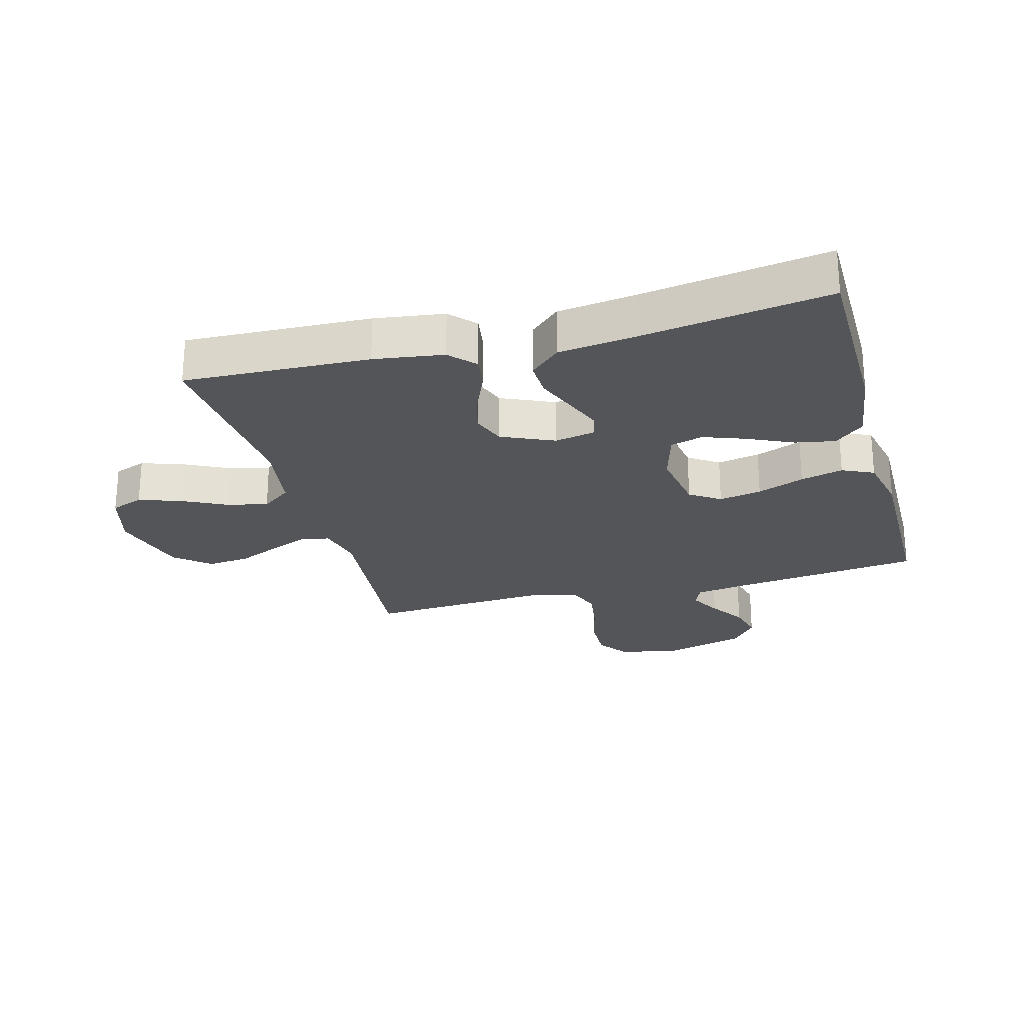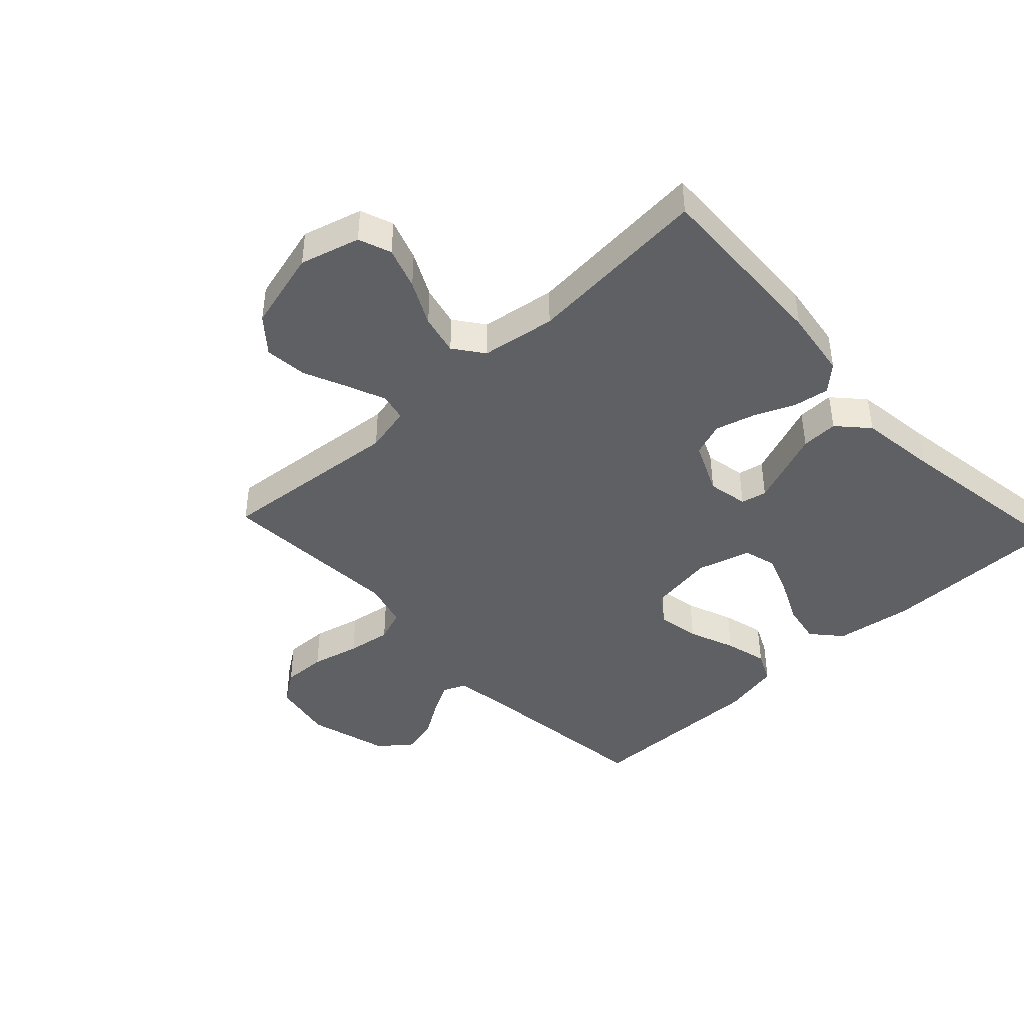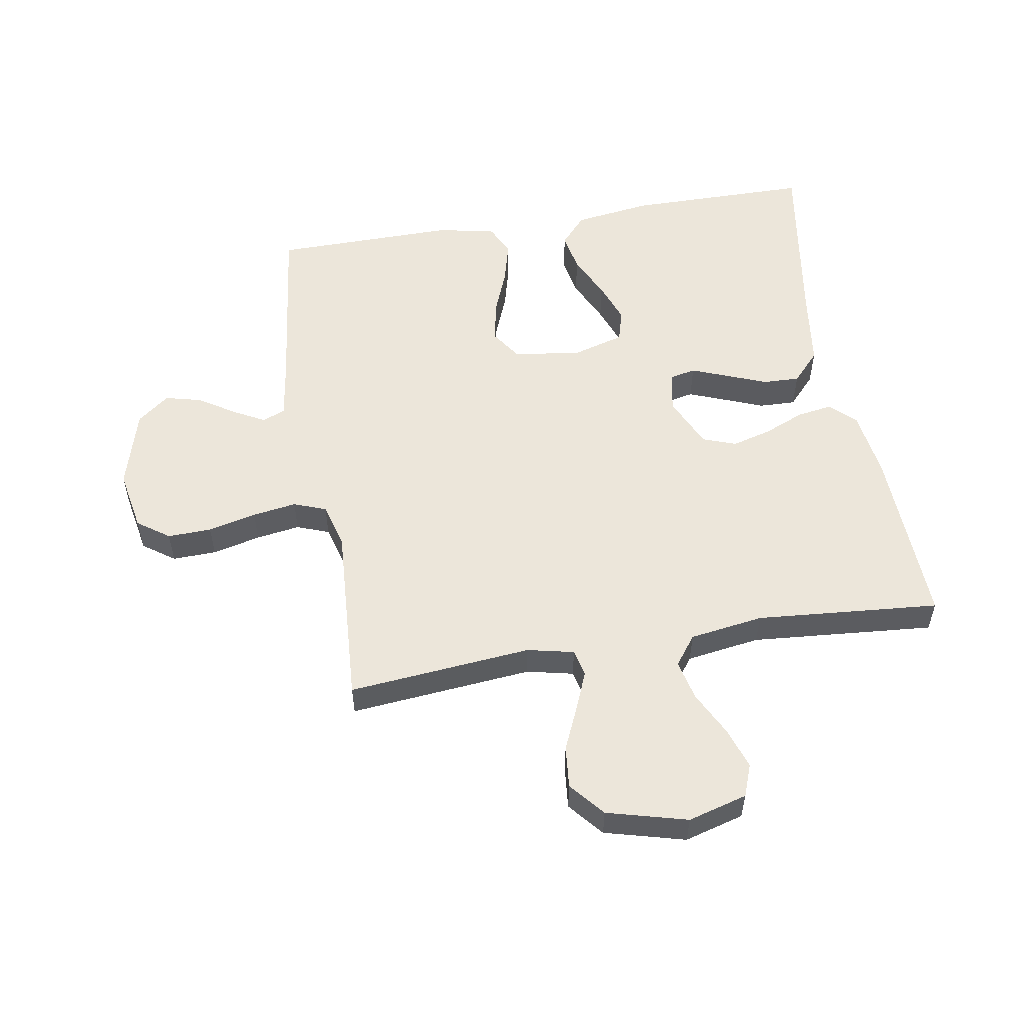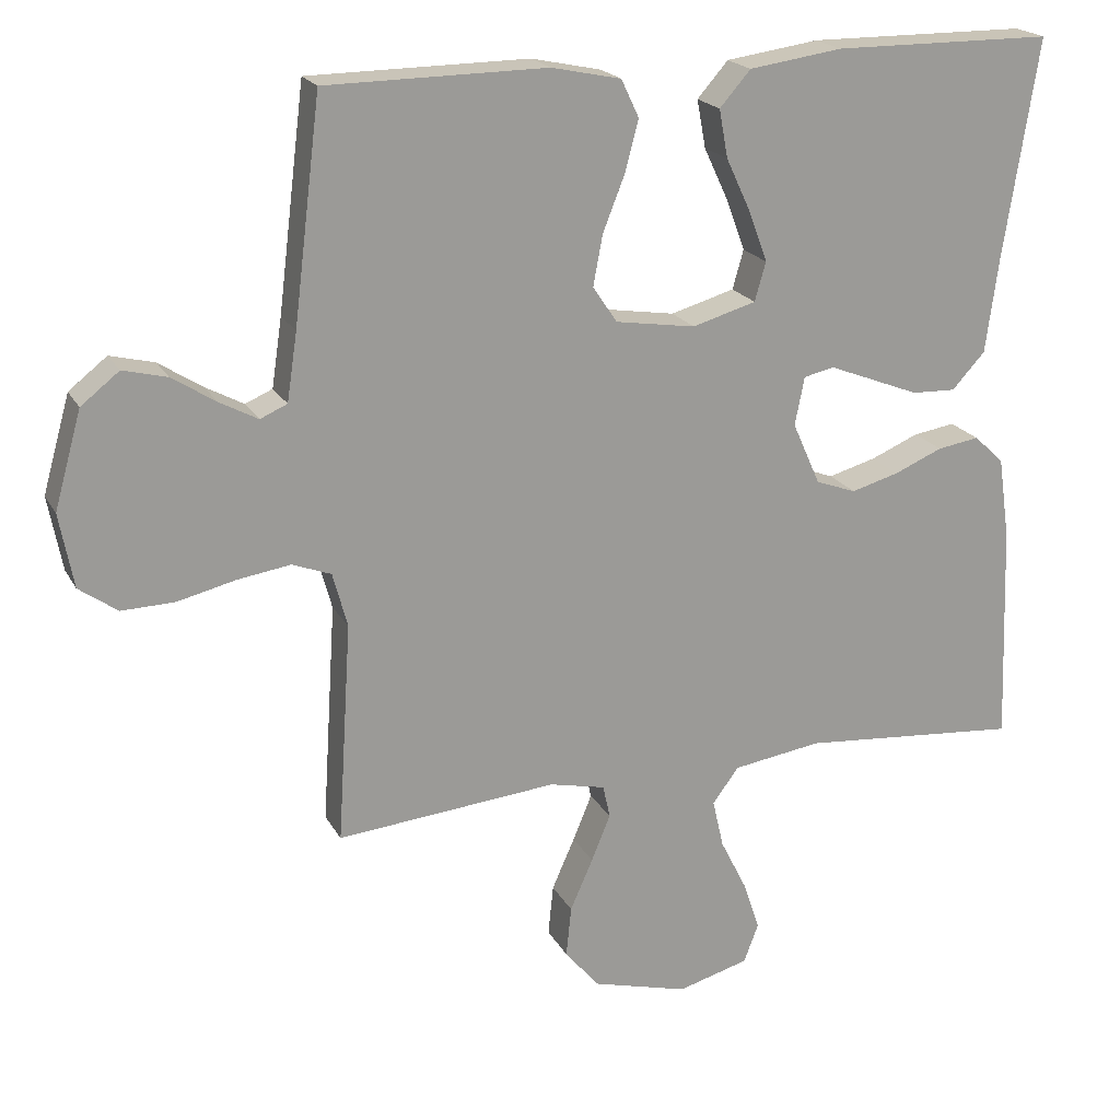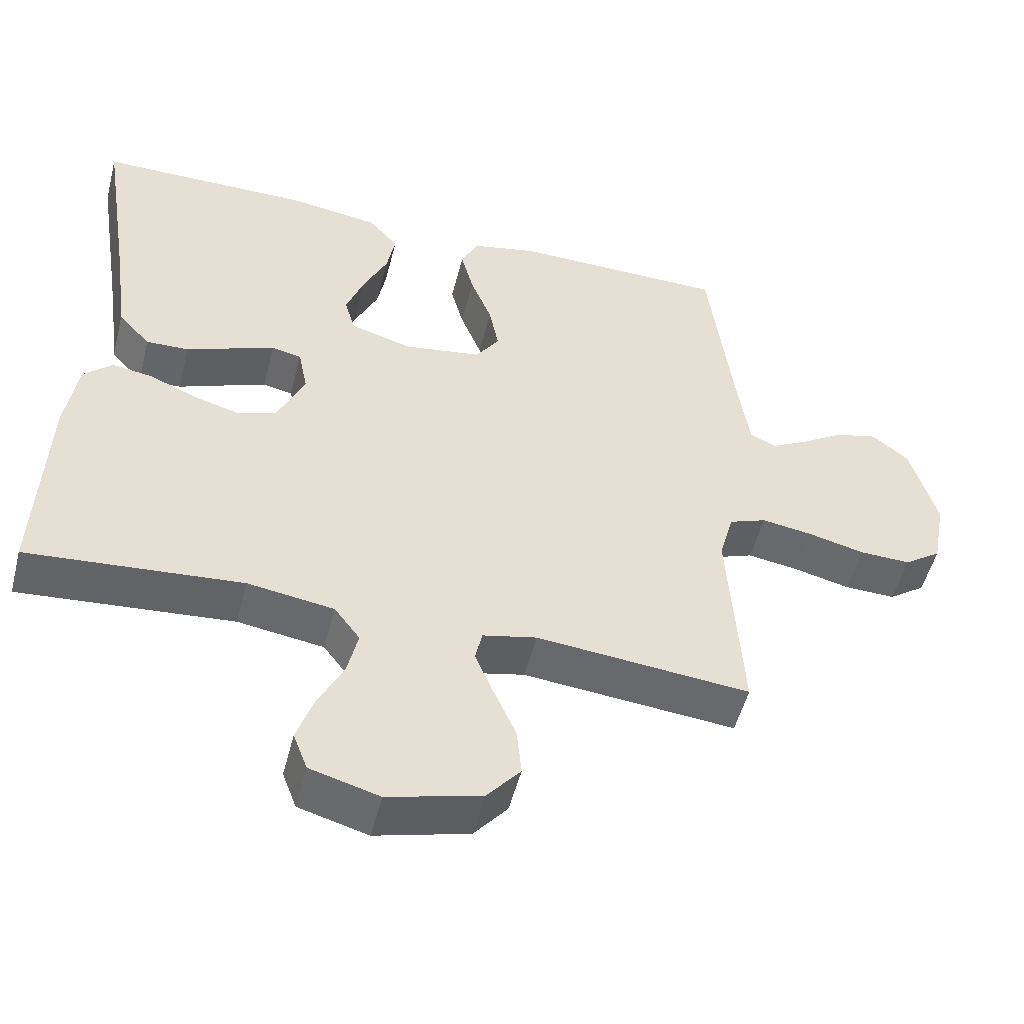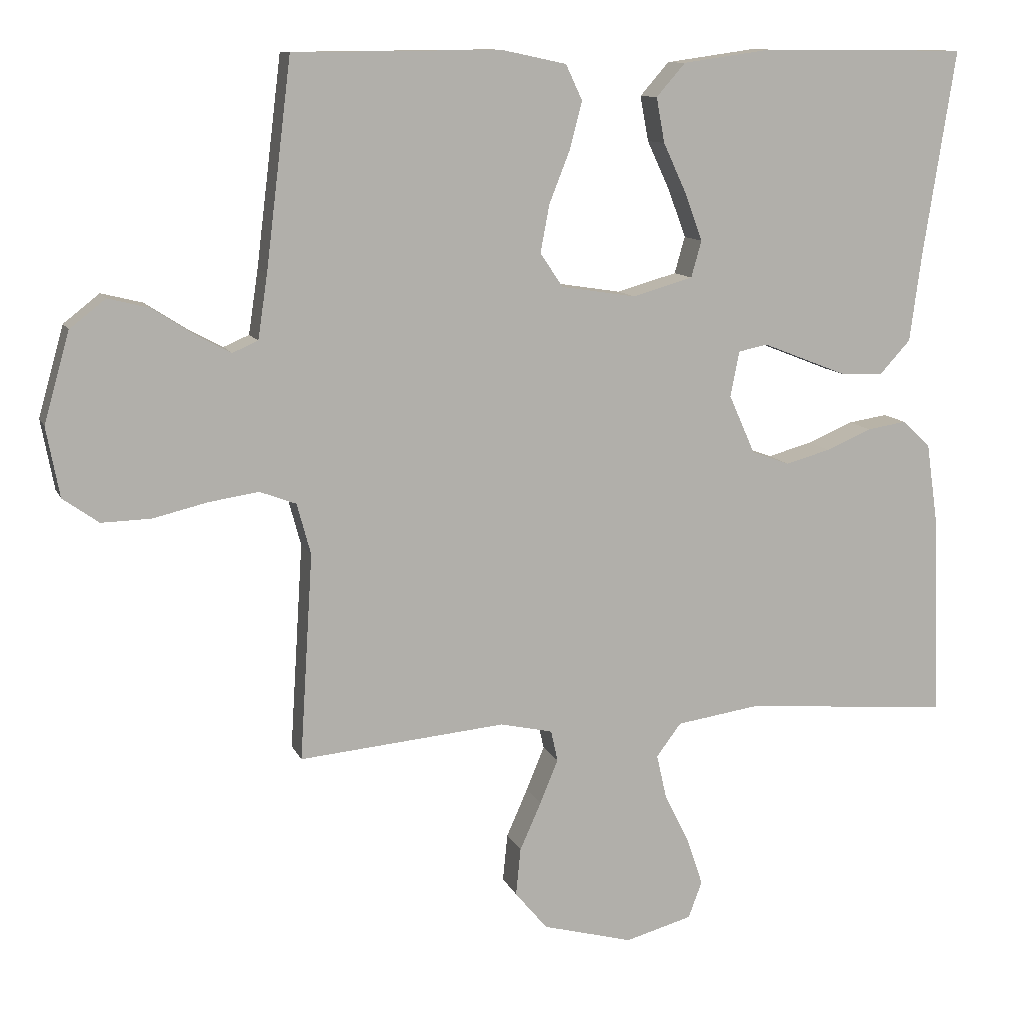
<metadata>
{"format":"obj","ext":"obj","renderer":"f3d","projection":"perspective","resolution":1024,"background":"white","views":[{"elev":-24.4,"azim":-74.8,"up":"+Y"},{"elev":-43.0,"azim":-137.0,"up":"+Y"},{"elev":54.4,"azim":170.4,"up":"+Y"},{"elev":20.1,"azim":158.8,"up":"+Z"},{"elev":-51.7,"azim":-14.3,"up":"+Z"},{"elev":10.9,"azim":163.6,"up":"+Z"}]}
</metadata>
<code>
v -0.5 0.07 0.5
v -0.2 0.07 0.502
v -0.073 0.07 0.484
v -0.031 0.07 0.436
v -0.043 0.07 0.371
v -0.077 0.07 0.298
v -0.102 0.07 0.23
v -0.087 0.07 0.177
v 0 0.07 0.152
v 0.109 0.07 0.169
v 0.142 0.07 0.218
v 0.129 0.07 0.287
v 0.099 0.07 0.363
v 0.081 0.07 0.432
v 0.105 0.07 0.483
v 0.2 0.07 0.503
v 0.5 0.07 0.5
v 0.537 0.07 0.2
v 0.551 0.07 0.107
v 0.588 0.07 0.091
v 0.64 0.07 0.119
v 0.699 0.07 0.157
v 0.759 0.07 0.172
v 0.811 0.07 0.131
v 0.848 0.07 0
v 0.829 0.07 -0.101
v 0.777 0.07 -0.138
v 0.705 0.07 -0.136
v 0.626 0.07 -0.117
v 0.554 0.07 -0.106
v 0.501 0.07 -0.126
v 0.481 0.07 -0.2
v 0.5 0.07 -0.5
v 0.2 0.07 -0.472
v 0.124 0.07 -0.489
v 0.114 0.07 -0.534
v 0.14 0.07 -0.597
v 0.171 0.07 -0.667
v 0.178 0.07 -0.736
v 0.131 0.07 -0.792
v 0 0.07 -0.827
v -0.097 0.07 -0.8
v -0.117 0.07 -0.747
v -0.094 0.07 -0.679
v -0.058 0.07 -0.607
v -0.043 0.07 -0.541
v -0.079 0.07 -0.493
v -0.2 0.07 -0.475
v -0.5 0.07 -0.5
v -0.489 0.07 -0.2
v -0.473 0.07 -0.088
v -0.432 0.07 -0.05
v -0.375 0.07 -0.059
v -0.309 0.07 -0.087
v -0.244 0.07 -0.105
v -0.189 0.07 -0.085
v -0.151 0.07 0
v -0.164 0.07 0.066
v -0.206 0.07 0.075
v -0.265 0.07 0.052
v -0.331 0.07 0.026
v -0.391 0.07 0.024
v -0.436 0.07 0.073
v -0.453 0.07 0.2
v -0.5 0 0.5
v -0.2 0 0.502
v -0.073 0 0.484
v -0.031 0 0.436
v -0.043 0 0.371
v -0.077 0 0.298
v -0.102 0 0.23
v -0.087 0 0.177
v 0 0 0.152
v 0.109 0 0.169
v 0.142 0 0.218
v 0.129 0 0.287
v 0.099 0 0.363
v 0.081 0 0.432
v 0.105 0 0.483
v 0.2 0 0.503
v 0.5 0 0.5
v 0.537 0 0.2
v 0.551 0 0.107
v 0.588 0 0.091
v 0.64 0 0.119
v 0.699 0 0.157
v 0.759 0 0.172
v 0.811 0 0.131
v 0.848 0 0
v 0.829 0 -0.101
v 0.777 0 -0.138
v 0.705 0 -0.136
v 0.626 0 -0.117
v 0.554 0 -0.106
v 0.501 0 -0.126
v 0.481 0 -0.2
v 0.5 0 -0.5
v 0.2 0 -0.472
v 0.124 0 -0.489
v 0.114 0 -0.534
v 0.14 0 -0.597
v 0.171 0 -0.667
v 0.178 0 -0.736
v 0.131 0 -0.792
v 0 0 -0.827
v -0.097 0 -0.8
v -0.117 0 -0.747
v -0.094 0 -0.679
v -0.058 0 -0.607
v -0.043 0 -0.541
v -0.079 0 -0.493
v -0.2 0 -0.475
v -0.5 0 -0.5
v -0.489 0 -0.2
v -0.473 0 -0.088
v -0.432 0 -0.05
v -0.375 0 -0.059
v -0.309 0 -0.087
v -0.244 0 -0.105
v -0.189 0 -0.085
v -0.151 0 0
v -0.164 0 0.066
v -0.206 0 0.075
v -0.265 0 0.052
v -0.331 0 0.026
v -0.391 0 0.024
v -0.436 0 0.073
v -0.453 0 0.2
f 61 62 63 64
f 60 61 64 1
f 59 60 1 2
f 58 59 2 3
f 57 58 3
f 51 52 53 54
f 51 54 55
f 48 49 50 51
f 47 48 51 55
f 46 47 55 56
f 42 43 44 45
f 42 45 46
f 41 42 46
f 40 41 46
f 37 38 39 40
f 36 37 40 46
f 35 36 46 56
f 32 33 34
f 31 32 34 35
f 26 27 28 29
f 26 29 30
f 25 26 30
f 24 25 30
f 21 22 23 24
f 20 21 24 30
f 19 20 30 31
f 15 16 17 18
f 12 13 14 15
f 11 12 15 18
f 10 11 18 19
f 3 4 5 6
f 3 6 7
f 57 3 7
f 31 35 56 57
f 9 10 19 31
f 8 9 31 57
f 7 8 57
f 128 127 126 125
f 65 128 125 124
f 66 65 124 123
f 67 66 123 122
f 67 122 121
f 118 117 116 115
f 119 118 115
f 115 114 113 112
f 119 115 112 111
f 120 119 111 110
f 109 108 107 106
f 110 109 106
f 110 106 105
f 110 105 104
f 104 103 102 101
f 110 104 101 100
f 120 110 100 99
f 98 97 96
f 99 98 96 95
f 93 92 91 90
f 94 93 90
f 94 90 89
f 94 89 88
f 88 87 86 85
f 94 88 85 84
f 95 94 84 83
f 82 81 80 79
f 79 78 77 76
f 82 79 76 75
f 83 82 75 74
f 70 69 68 67
f 71 70 67
f 71 67 121
f 121 120 99 95
f 95 83 74 73
f 121 95 73 72
f 121 72 71
f 1 65 66 2
f 2 66 67 3
f 3 67 68 4
f 4 68 69 5
f 5 69 70 6
f 6 70 71 7
f 7 71 72 8
f 8 72 73 9
f 9 73 74 10
f 10 74 75 11
f 11 75 76 12
f 12 76 77 13
f 13 77 78 14
f 14 78 79 15
f 15 79 80 16
f 16 80 81 17
f 17 81 82 18
f 18 82 83 19
f 19 83 84 20
f 20 84 85 21
f 21 85 86 22
f 22 86 87 23
f 23 87 88 24
f 24 88 89 25
f 25 89 90 26
f 26 90 91 27
f 27 91 92 28
f 28 92 93 29
f 29 93 94 30
f 30 94 95 31
f 31 95 96 32
f 32 96 97 33
f 33 97 98 34
f 34 98 99 35
f 35 99 100 36
f 36 100 101 37
f 37 101 102 38
f 38 102 103 39
f 39 103 104 40
f 40 104 105 41
f 41 105 106 42
f 42 106 107 43
f 43 107 108 44
f 44 108 109 45
f 45 109 110 46
f 46 110 111 47
f 47 111 112 48
f 48 112 113 49
f 49 113 114 50
f 50 114 115 51
f 51 115 116 52
f 52 116 117 53
f 53 117 118 54
f 54 118 119 55
f 55 119 120 56
f 56 120 121 57
f 57 121 122 58
f 58 122 123 59
f 59 123 124 60
f 60 124 125 61
f 61 125 126 62
f 62 126 127 63
f 63 127 128 64
f 64 128 65 1

</code>
